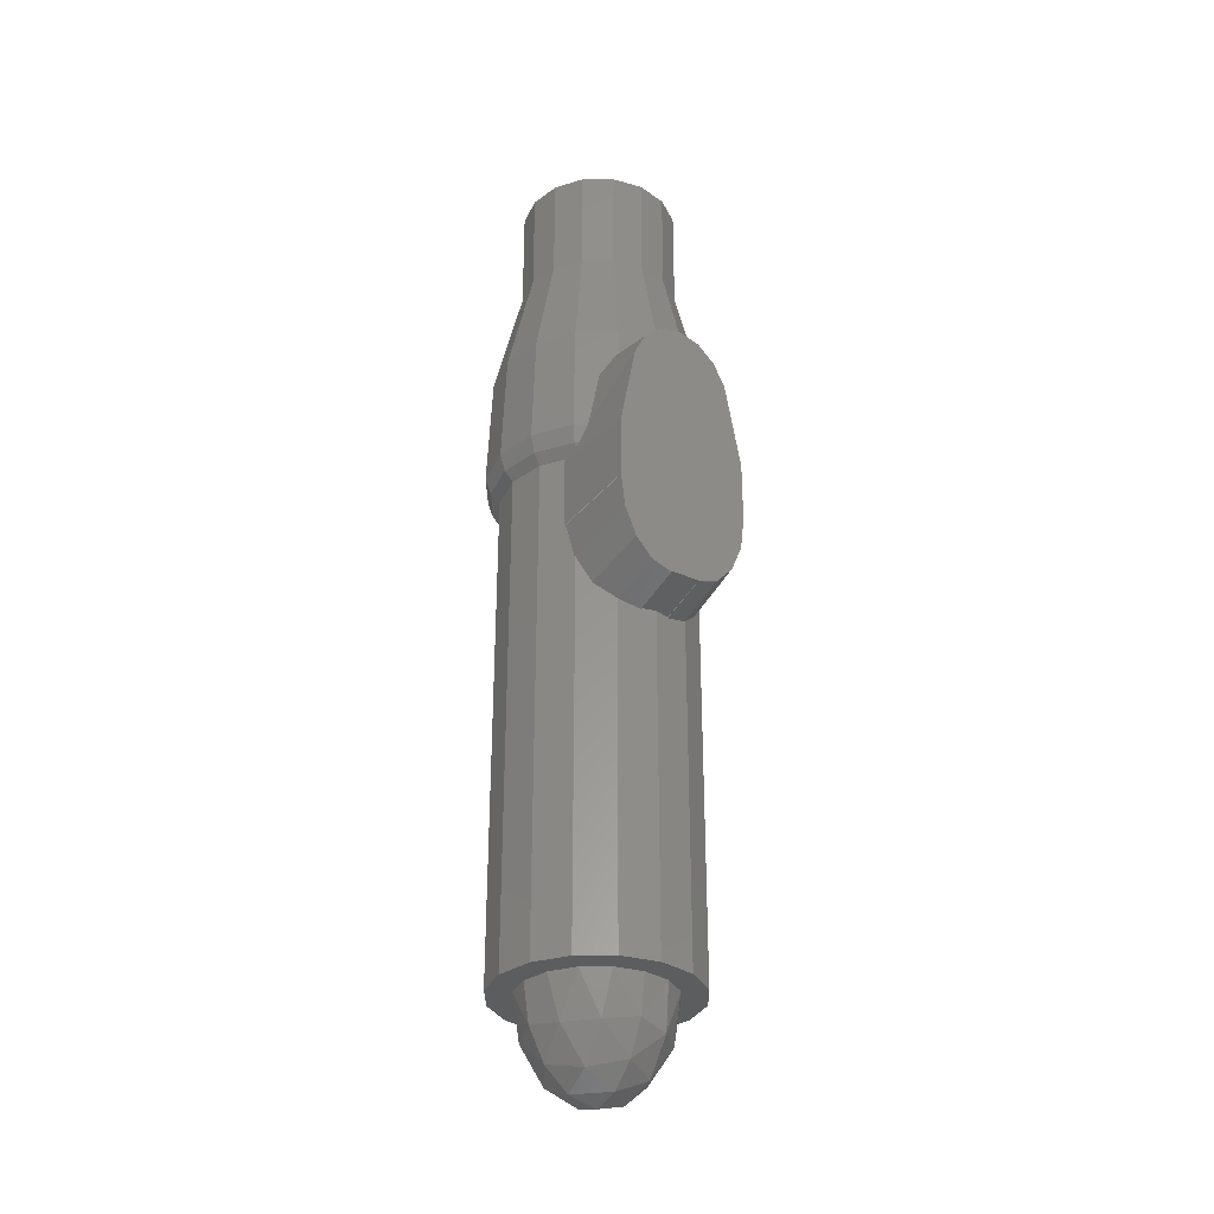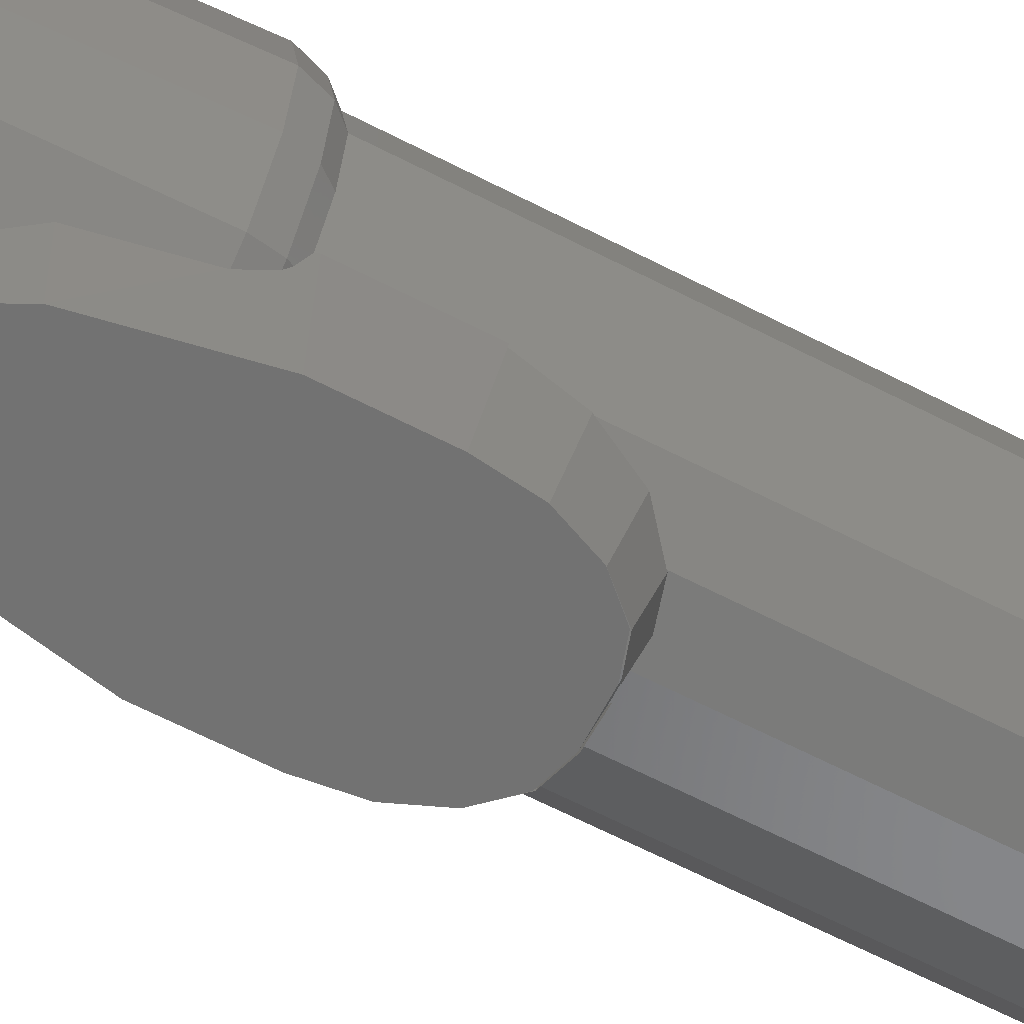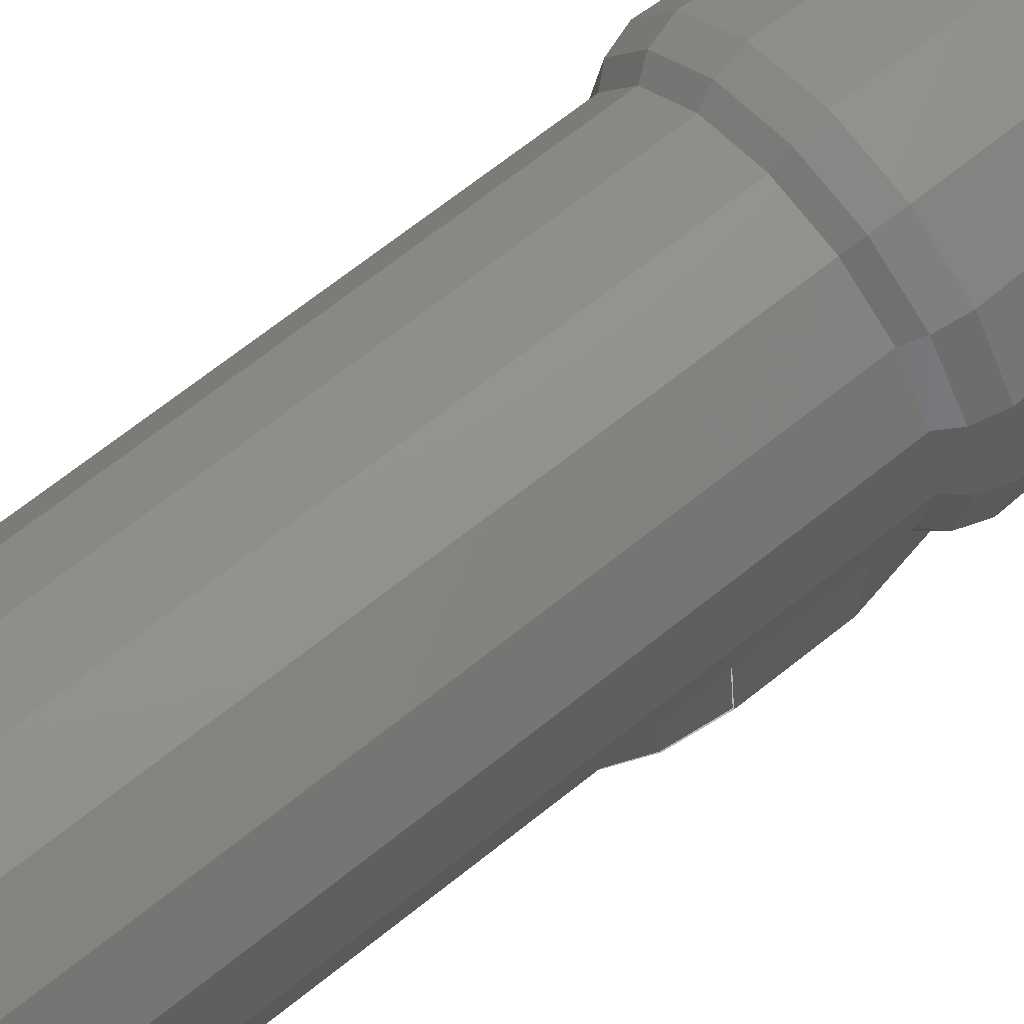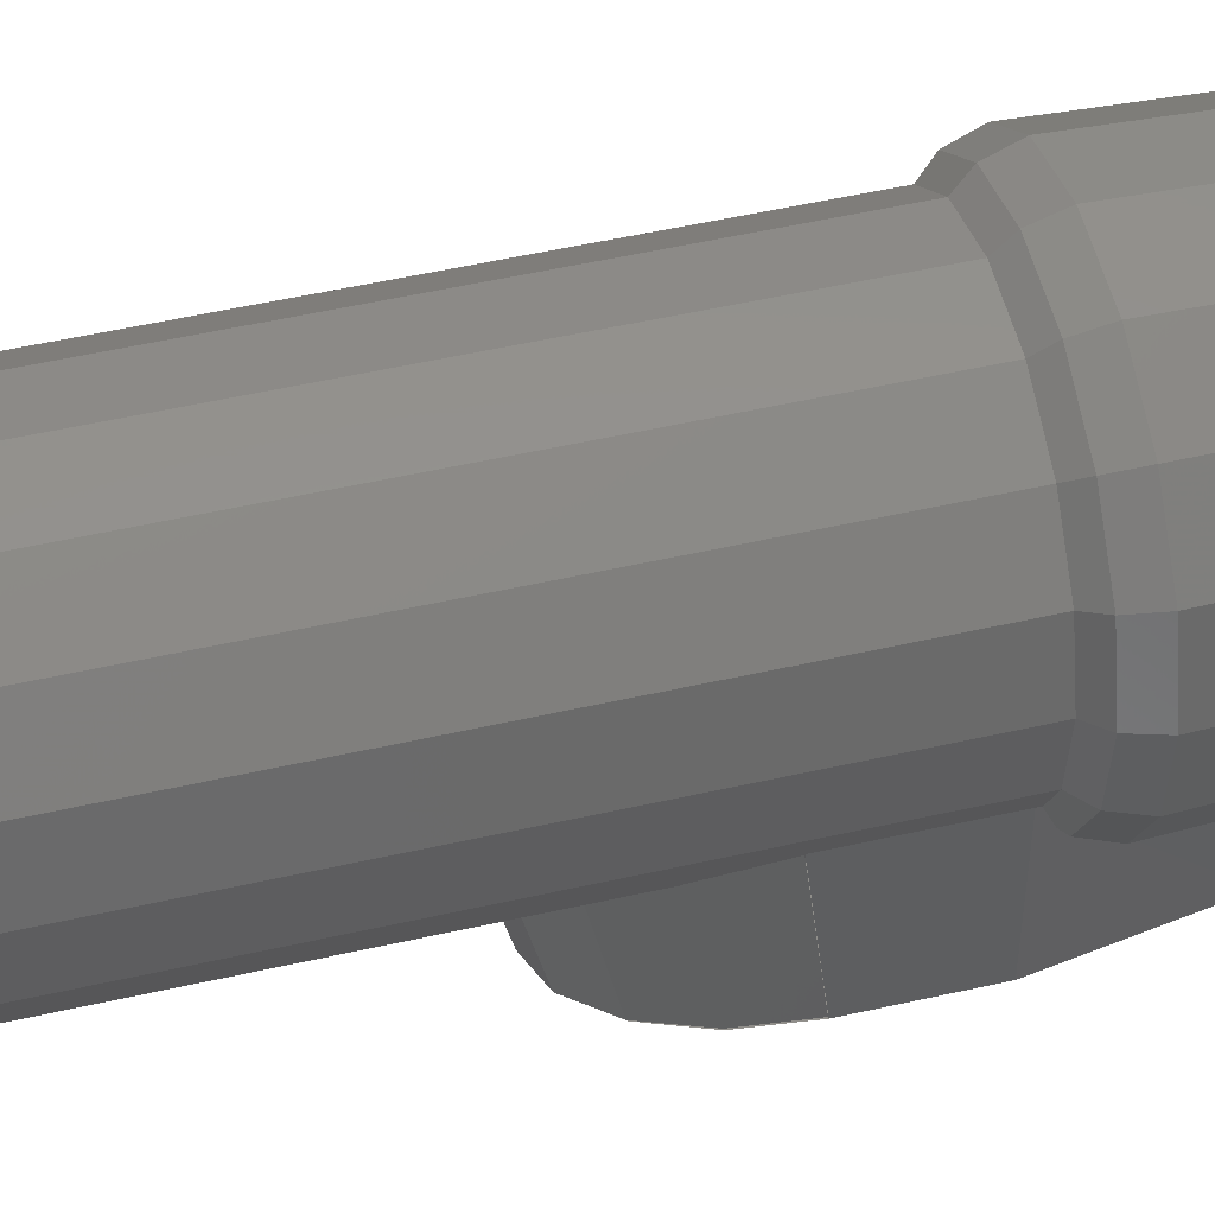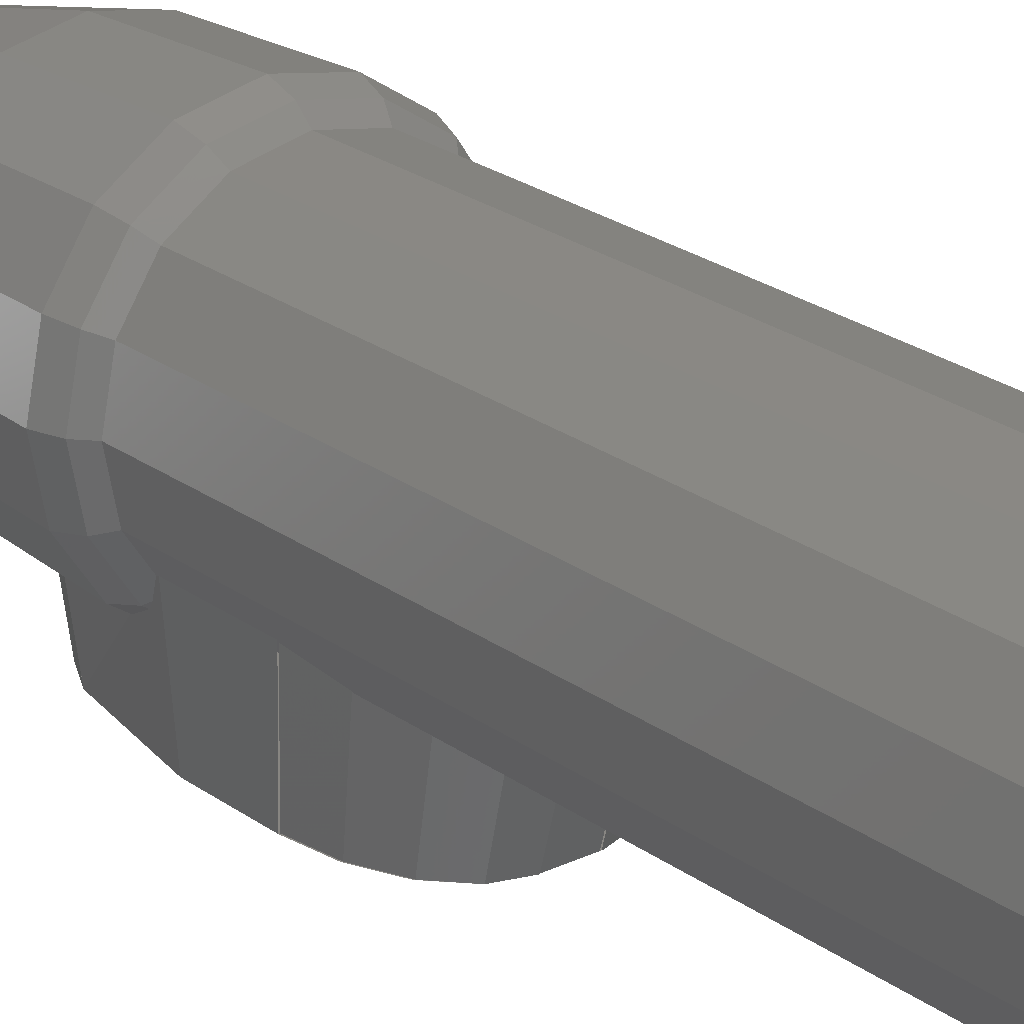
<metadata>
{"format":"stl","ext":"stl","renderer":"f3d","projection":"perspective","resolution":1024,"background":"white","views":[{"elev":-31.5,"azim":146.9,"up":"+Y"},{"elev":-63.9,"azim":-117.6,"up":"+Z"},{"elev":63.1,"azim":50.2,"up":"+Z"},{"elev":44.3,"azim":74.5,"up":"+Z"},{"elev":23.4,"azim":-39.2,"up":"+Z"}]}
</metadata>
<code>
# stl→obj: 283 verts, 411 faces
v 0 0 0.04524
v 0 0 0.132
v 0.132 0 0
v 0.04524 0 0
v 0 0 -0.132
v 0 0 -0.04524
v -0.132 0 0
v -0.04524 0 0
v 0.112 -0.704 -0.236
v 0.112 -0.604 -0.236
v 0.1246 -0.604 -0.092
v 0.1246 -0.724 -0.092
v 0.085 -0.4621 -0.236
v 0.09444 -0.457 -0.148
v 0.024 -0.844 -0.236
v 0 -0.388 -0.236
v -0.112 -0.704 -0.236
v -0.1246 -0.724 -0.092
v -0.1246 -0.604 -0.092
v -0.112 -0.604 -0.236
v -0.085 -0.4621 -0.236
v -0.09444 -0.457 -0.148
v -0.024 -0.844 -0.236
v 0 -1.568 0.04592
v 0 -1.58 -0
v 0.04592 -1.568 0
v 0 -1.533 0.08485
v 0.05272 -1.545 0.05272
v 0.08485 -1.533 0
v 0 -1.481 0.1109
v 0.05272 -1.49 0.09403
v 0.09403 -1.49 0.05272
v 0.1109 -1.481 0
v 0 -1.42 0.12
v 0.04592 -1.42 0.1109
v 0.08485 -1.42 0.08485
v 0.1109 -1.42 0.04592
v 0.12 -1.42 0
v 0.1109 -1.42 -0.04592
v 0.09403 -1.49 -0.05272
v 0.08485 -1.42 -0.08485
v 0.05272 -1.49 -0.09403
v 0.04592 -1.42 -0.1109
v 0 -1.481 -0.1109
v 0 -1.42 -0.12
v 0.05272 -1.545 -0.05272
v 0 -1.533 -0.08485
v 0 -1.568 -0.04592
v 0 -1.58 0
v -0.12 -1.42 0
v -0.1109 -1.481 0
v -0.1109 -1.42 0.04592
v -0.09403 -1.49 0.05272
v -0.08485 -1.42 0.08485
v -0.05272 -1.49 0.09403
v -0.04592 -1.42 0.1109
v -0.08485 -1.533 0
v -0.05272 -1.545 0.05272
v -0.04592 -1.568 0
v -0.05272 -1.545 -0.05272
v -0.05272 -1.49 -0.09403
v -0.09403 -1.49 -0.05272
v -0.04592 -1.42 -0.1109
v -0.08485 -1.42 -0.08485
v -0.1109 -1.42 -0.04592
v 0.132 -0.18 0
v 0.122 -0.18 -0.05051
v 0.122 0 -0.05051
v 0.09334 -0.18 -0.09334
v 0.09334 0 -0.09334
v 0.05051 -0.18 -0.122
v 0.05051 0 -0.122
v 0 -0.18 -0.132
v -0.05051 -0.18 -0.122
v -0.05051 0 -0.122
v -0.09334 -0.18 -0.09334
v -0.09334 0 -0.09334
v -0.122 -0.18 -0.05051
v -0.122 0 -0.05051
v -0.132 -0.18 -0
v -0.132 0 -0
v -0.122 -0.18 0.05051
v -0.122 0 0.05051
v -0.09334 -0.18 0.09334
v -0.09334 0 0.09334
v -0.05051 -0.18 0.122
v -0.05051 0 0.122
v -0 -0.18 0.132
v -0 0 0.132
v 0.05051 -0.18 0.122
v 0.05051 0 0.122
v 0.09334 -0.18 0.09334
v 0.09334 0 0.09334
v 0.122 -0.18 0.05051
v 0.122 0 0.05051
v 0.032 0 0
v 0.032 -0.1 0
v 0.02956 -0.1 0.01225
v 0.02956 0 0.01225
v 0.02263 -0.1 0.02263
v 0.02263 0 0.02263
v 0.01225 -0.1 0.02956
v 0.01225 0 0.02956
v -0 -0.1 0.032
v -0 0 0.032
v -0.01225 -0.1 0.02956
v -0.01225 0 0.02956
v -0.02263 -0.1 0.02263
v -0.02263 0 0.02263
v -0.02956 -0.1 0.01225
v -0.02956 0 0.01225
v -0.032 -0.1 -0
v -0.032 0 -0
v -0.02956 -0.1 -0.01225
v -0.02956 0 -0.01225
v -0.02263 -0.1 -0.02263
v -0.02263 0 -0.02263
v -0.01225 -0.1 -0.02956
v -0.01225 0 -0.02956
v 0 -0.1 -0.032
v 0 0 -0.032
v 0.01225 -0.1 -0.02956
v 0.01225 0 -0.02956
v 0.02263 -0.1 -0.02263
v 0.02263 0 -0.02263
v 0.02956 -0.1 -0.01225
v 0.02956 0 -0.01225
v 0.176 -0.368 0
v 0.1626 -0.368 0.06735
v 0.1245 -0.368 0.1245
v 0.06735 -0.368 0.1626
v -0 -0.368 0.176
v -0.06735 -0.368 0.1626
v -0.1245 -0.368 0.1245
v -0.1626 -0.368 0.06735
v -0.176 -0.368 -0
v -0.1626 -0.368 -0.06735
v -0.1245 -0.368 -0.1245
v -0.06735 -0.368 -0.1626
v 0 -0.368 -0.176
v 0.06735 -0.368 -0.1626
v 0.1245 -0.368 -0.1245
v 0.1626 -0.368 -0.06735
v 0.184 -0.556 0
v 0.17 -0.556 0.07041
v 0.1301 -0.556 0.1301
v 0.07041 -0.556 0.17
v -0 -0.556 0.184
v -0.07041 -0.556 0.17
v -0.1301 -0.556 0.1301
v -0.17 -0.556 0.07041
v -0.184 -0.556 -0
v -0.17 -0.556 -0.07041
v -0.1301 -0.556 -0.1301
v -0.07041 -0.556 -0.17
v 0 -0.556 -0.184
v 0.07041 -0.556 -0.17
v 0.1301 -0.556 -0.1301
v 0.17 -0.556 -0.07041
v 0.1748 -0.584 0
v 0.1615 -0.584 -0.06689
v 0.1236 -0.584 -0.1236
v 0.06689 -0.584 -0.1615
v 0 -0.584 -0.1748
v -0.06689 -0.584 -0.1615
v -0.1236 -0.584 -0.1236
v -0.1615 -0.584 -0.06689
v -0.1748 -0.584 -0
v -0.1615 -0.584 0.06689
v -0.1236 -0.584 0.1236
v -0.06689 -0.584 0.1615
v -0 -0.584 0.1748
v 0.06689 -0.584 0.1615
v 0.1236 -0.584 0.1236
v 0.1615 -0.584 0.06689
v 0.1573 -0.6029 0
v 0.1453 -0.6029 -0.0602
v 0.1112 -0.6029 -0.1112
v 0.0602 -0.6029 -0.1453
v 0 -0.6029 -0.1573
v -0.0602 -0.6029 -0.1453
v -0.1112 -0.6029 -0.1112
v -0.1453 -0.6029 -0.0602
v -0.1573 -0.6029 -0
v -0.1453 -0.6029 0.0602
v -0.1112 -0.6029 0.1112
v -0.0602 -0.6029 0.1453
v -0 -0.6029 0.1573
v 0.0602 -0.6029 0.1453
v 0.1112 -0.6029 0.1112
v 0.1453 -0.6029 0.0602
v -0.01225 0 -0.02957
v 0 0 -0.04526
v 0.01225 0 -0.02957
v -0.02957 0 0.01225
v -0.04526 0 0
v -0.02957 0 -0.01225
v 0.01225 0 0.02957
v 0 0 0.04526
v 0 0 0.032
v -0.01225 0 0.02957
v 0.02957 0 -0.01225
v 0.04526 0 0
v 0.02957 0 0.01225
v 0 -0.1 0
v 0 -1.42 0
v 0.16 -1.42 0
v 0.1478 -1.42 0.06123
v 0.1131 -1.42 0.1131
v 0.06123 -1.42 0.1478
v -0 -1.42 0.16
v -0.06123 -1.42 0.1478
v -0.1131 -1.42 0.1131
v -0.1478 -1.42 0.06123
v -0.16 -1.42 -0
v -0.1478 -1.42 -0.06123
v -0.1131 -1.42 -0.1131
v -0.06123 -1.42 -0.1478
v 0 -1.42 -0.16
v 0.06123 -1.42 -0.1478
v 0.1131 -1.42 -0.1131
v 0.1478 -1.42 -0.06123
v 0.16 -0.6 0
v 0.1478 -0.6 0.06123
v 0.1131 -0.6 0.1131
v 0.06123 -0.6 0.1478
v -0 -0.6 0.16
v -0.06123 -0.6 0.1478
v -0.1131 -0.6 0.1131
v -0.1478 -0.6 0.06123
v -0.16 -0.6 -0
v -0.1478 -0.6 -0.06123
v -0.1131 -0.6 -0.1131
v -0.06123 -0.6 -0.1478
v 0 -0.6 -0.16
v 0.06123 -0.6 -0.1478
v 0.1131 -0.6 -0.1131
v 0.1478 -0.6 -0.06123
v 0.024 -0.8856 -0.09181
v 0.024 -0.8454 -0.2357
v 0.05722 -0.8346 -0.2357
v 0.06196 -0.8733 -0.09182
v 0.08538 -0.804 -0.2357
v 0.09415 -0.8382 -0.09186
v 0.1042 -0.7581 -0.2358
v 0.1156 -0.7858 -0.09193
v 0.1108 -0.704 -0.2358
v 0.1232 -0.724 -0.092
v 0.09446 -0.457 -0.148
v 0.08501 -0.4621 -0.236
v 0.06506 -0.4232 -0.236
v 0.07229 -0.4137 -0.148
v 0.03521 -0.3971 -0.236
v 0.03913 -0.3848 -0.148
v 0 -0.3747 -0.148
v 0.1053 -0.7576 -0.236
v 0.08622 -0.803 -0.236
v 0.05768 -0.8333 -0.236
v 0.06505 -0.4231 -0.236
v -0.1232 -0.724 -0.092
v -0.1108 -0.704 -0.2358
v -0.1042 -0.7581 -0.2358
v -0.1156 -0.7858 -0.09193
v -0.08538 -0.804 -0.2357
v -0.09415 -0.8382 -0.09186
v -0.05722 -0.8346 -0.2357
v -0.06196 -0.8733 -0.09182
v -0.024 -0.8454 -0.2357
v -0.024 -0.8856 -0.09181
v -0.03521 -0.3971 -0.236
v -0.03913 -0.3848 -0.148
v -0.06506 -0.4232 -0.236
v -0.07229 -0.4137 -0.148
v -0.08501 -0.4621 -0.236
v -0.09446 -0.457 -0.148
v -0.05768 -0.8333 -0.236
v -0.08622 -0.803 -0.236
v -0.1053 -0.7576 -0.236
v -0.06505 -0.4231 -0.236
v 0.024 -0.8665 -0.1551
v -0.024 -0.8665 -0.1551
v -0.024 -0.844 -0.2361
v 0.024 -0.844 -0.2361
f 1 2 3
f 3 4 1
f 4 3 5
f 5 6 4
f 6 5 7
f 7 8 6
f 8 7 2
f 2 1 8
f 9 10 11
f 11 12 9
f 13 14 11
f 11 10 13
f 13 10 15
f 15 16 13
f 10 9 15
f 17 18 19
f 19 20 17
f 21 20 19
f 19 22 21
f 21 16 23
f 23 20 21
f 17 20 23
f 23 16 15
f 24 25 26
f 27 24 28
f 28 24 26
f 28 26 29
f 30 27 31
f 31 27 28
f 31 28 32
f 32 28 29
f 32 29 33
f 34 30 35
f 35 30 31
f 35 31 36
f 36 31 32
f 36 32 37
f 37 32 33
f 37 33 38
f 38 33 39
f 33 40 39
f 39 40 41
f 40 42 41
f 41 42 43
f 42 44 43
f 43 44 45
f 33 29 40
f 29 46 40
f 40 46 42
f 46 47 42
f 42 47 44
f 29 26 46
f 26 48 46
f 46 48 47
f 26 49 48
f 50 51 52
f 51 53 52
f 52 53 54
f 53 55 54
f 54 55 56
f 55 30 56
f 56 30 34
f 51 57 53
f 57 58 53
f 53 58 55
f 58 27 55
f 55 27 30
f 57 59 58
f 59 24 58
f 58 24 27
f 59 25 24
f 48 49 59
f 47 48 60
f 60 48 59
f 60 59 57
f 44 47 61
f 61 47 60
f 61 60 62
f 62 60 57
f 62 57 51
f 45 44 63
f 63 44 61
f 63 61 64
f 64 61 62
f 64 62 65
f 65 62 51
f 65 51 50
f 3 66 67
f 3 67 68
f 68 67 69
f 68 69 70
f 70 69 71
f 70 71 72
f 72 71 73
f 72 73 5
f 5 73 74
f 5 74 75
f 75 74 76
f 75 76 77
f 77 76 78
f 77 78 79
f 79 78 80
f 79 80 81
f 81 80 82
f 81 82 83
f 83 82 84
f 83 84 85
f 85 84 86
f 85 86 87
f 87 86 88
f 87 88 89
f 89 88 90
f 89 90 91
f 91 90 92
f 91 92 93
f 93 92 94
f 93 94 95
f 95 94 66
f 95 66 3
f 96 97 98
f 96 98 99
f 99 98 100
f 99 100 101
f 101 100 102
f 101 102 103
f 103 102 104
f 103 104 105
f 105 104 106
f 105 106 107
f 107 106 108
f 107 108 109
f 109 108 110
f 109 110 111
f 111 110 112
f 111 112 113
f 113 112 114
f 113 114 115
f 115 114 116
f 115 116 117
f 117 116 118
f 117 118 119
f 119 118 120
f 119 120 121
f 121 120 122
f 121 122 123
f 123 122 124
f 123 124 125
f 125 124 126
f 125 126 127
f 127 126 97
f 127 97 96
f 128 66 94
f 128 94 129
f 129 94 92
f 129 92 130
f 130 92 90
f 130 90 131
f 131 90 88
f 131 88 132
f 132 88 86
f 132 86 133
f 133 86 84
f 133 84 134
f 134 84 82
f 134 82 135
f 135 82 80
f 135 80 136
f 136 80 78
f 136 78 137
f 137 78 76
f 137 76 138
f 138 76 74
f 138 74 139
f 139 74 73
f 139 73 140
f 140 73 71
f 140 71 141
f 141 71 69
f 141 69 142
f 142 69 67
f 142 67 143
f 143 67 66
f 143 66 128
f 144 128 129
f 144 129 145
f 145 129 130
f 145 130 146
f 146 130 131
f 146 131 147
f 147 131 132
f 147 132 148
f 148 132 133
f 148 133 149
f 149 133 134
f 149 134 150
f 150 134 135
f 150 135 151
f 151 135 136
f 151 136 152
f 152 136 137
f 152 137 153
f 153 137 138
f 153 138 154
f 154 138 139
f 154 139 155
f 155 139 140
f 155 140 156
f 156 140 141
f 156 141 157
f 157 141 142
f 157 142 158
f 158 142 143
f 158 143 159
f 159 143 128
f 159 128 144
f 144 160 161
f 144 161 159
f 159 161 162
f 159 162 158
f 158 162 163
f 158 163 157
f 157 163 164
f 157 164 156
f 156 164 165
f 156 165 155
f 155 165 166
f 155 166 154
f 154 166 167
f 154 167 153
f 153 167 168
f 153 168 152
f 152 168 169
f 152 169 151
f 151 169 170
f 151 170 150
f 150 170 171
f 150 171 149
f 149 171 172
f 149 172 148
f 148 172 173
f 148 173 147
f 147 173 174
f 147 174 146
f 146 174 175
f 146 175 145
f 145 175 160
f 145 160 144
f 160 176 177
f 160 177 161
f 161 177 178
f 161 178 162
f 162 178 179
f 162 179 163
f 163 179 180
f 163 180 164
f 164 180 181
f 164 181 165
f 165 181 182
f 165 182 166
f 166 182 183
f 166 183 167
f 167 183 184
f 167 184 168
f 168 184 185
f 168 185 169
f 169 185 186
f 169 186 170
f 170 186 187
f 170 187 171
f 171 187 188
f 171 188 172
f 172 188 189
f 172 189 173
f 173 189 190
f 173 190 174
f 174 190 191
f 174 191 175
f 175 191 176
f 175 176 160
f 117 192 193
f 192 121 193
f 121 194 193
f 194 125 193
f 109 195 196
f 195 113 196
f 113 197 196
f 197 117 196
f 101 198 199
f 198 200 199
f 200 201 199
f 201 109 199
f 125 202 203
f 202 96 203
f 96 204 203
f 204 101 203
f 89 91 3
f 91 93 3
f 93 95 3
f 3 68 5
f 68 70 5
f 70 72 5
f 5 75 7
f 75 77 7
f 77 79 7
f 81 83 2
f 83 85 2
f 85 87 2
f 97 126 205
f 126 124 205
f 124 122 205
f 122 120 205
f 120 118 205
f 118 116 205
f 116 114 205
f 114 112 205
f 112 110 205
f 110 108 205
f 108 106 205
f 106 104 205
f 104 102 205
f 102 100 205
f 100 98 205
f 98 97 205
f 206 207 208
f 206 208 209
f 206 209 210
f 206 210 211
f 206 211 212
f 206 212 213
f 206 213 214
f 206 214 215
f 206 215 216
f 206 216 217
f 206 217 218
f 206 218 219
f 206 219 220
f 206 220 221
f 206 221 222
f 206 222 207
f 207 223 224
f 207 224 208
f 208 224 225
f 208 225 209
f 209 225 226
f 209 226 210
f 210 226 227
f 210 227 211
f 211 227 228
f 211 228 212
f 212 228 229
f 212 229 213
f 213 229 230
f 213 230 214
f 214 230 231
f 214 231 215
f 215 231 232
f 215 232 216
f 216 232 233
f 216 233 217
f 217 233 234
f 217 234 218
f 218 234 235
f 218 235 219
f 219 235 236
f 219 236 220
f 220 236 237
f 220 237 221
f 221 237 238
f 221 238 222
f 222 238 223
f 222 223 207
f 239 240 241
f 239 241 242
f 242 241 243
f 242 243 244
f 244 243 245
f 244 245 246
f 246 245 247
f 246 247 248
f 249 250 251
f 249 251 252
f 252 251 253
f 252 253 254
f 254 253 16
f 254 16 255
f 9 256 257
f 9 257 258
f 9 258 15
f 16 253 259
f 16 259 13
f 260 261 262
f 260 262 263
f 263 262 264
f 263 264 265
f 265 264 266
f 265 266 267
f 267 266 268
f 267 268 269
f 255 16 270
f 255 270 271
f 271 270 272
f 271 272 273
f 273 272 274
f 273 274 275
f 23 276 17
f 276 277 17
f 277 278 17
f 21 279 16
f 279 270 16
f 280 281 282
f 280 282 283

</code>
